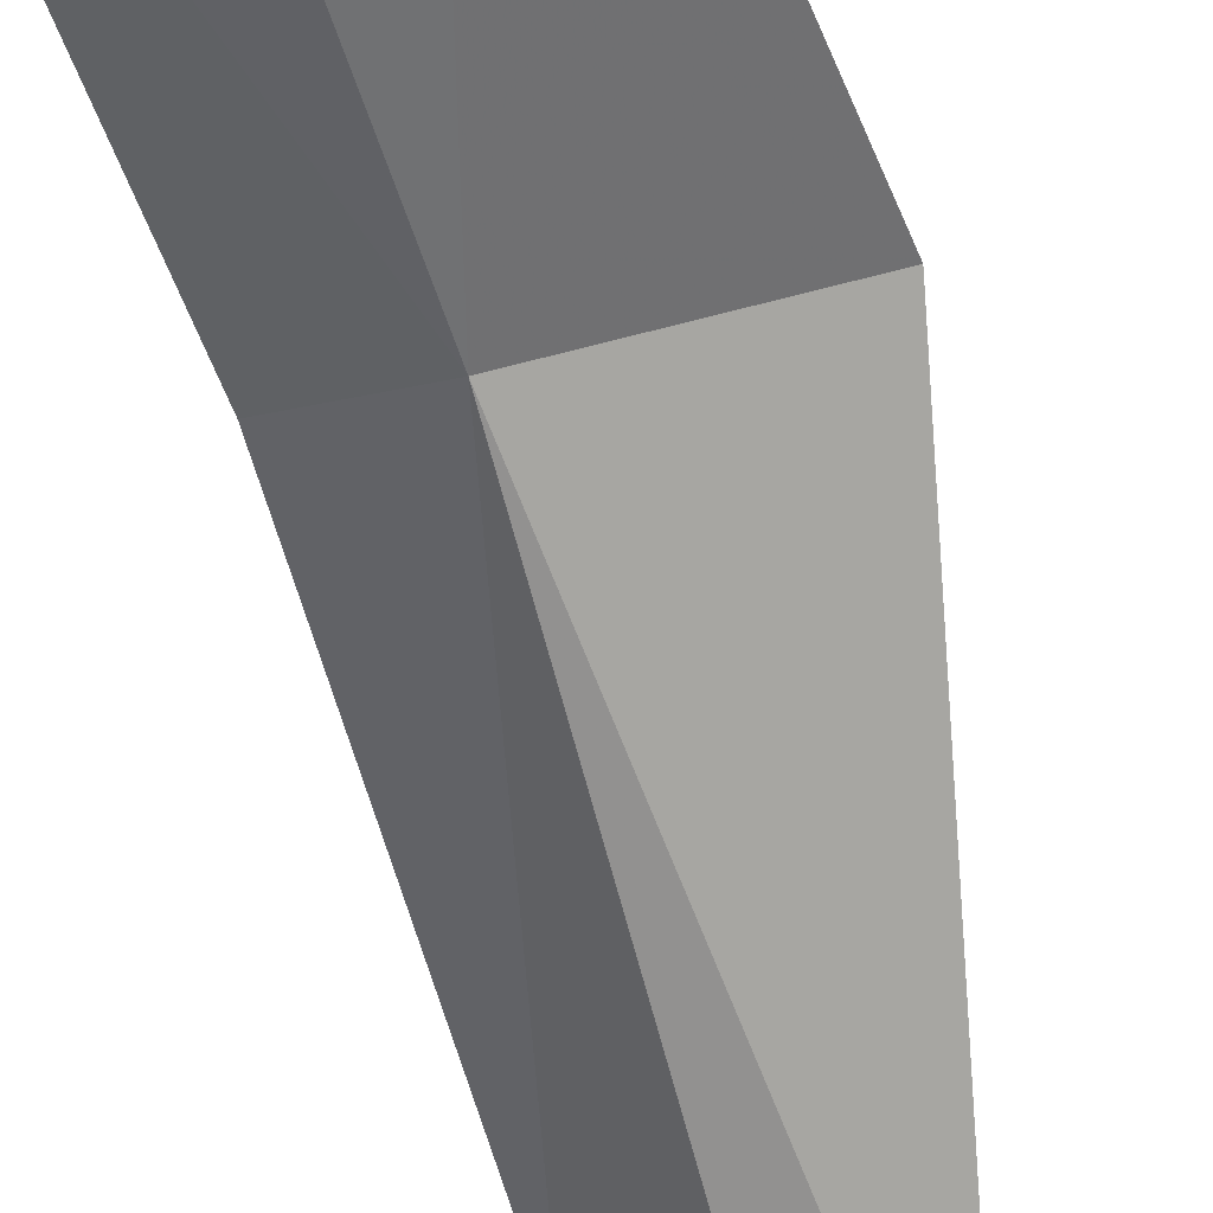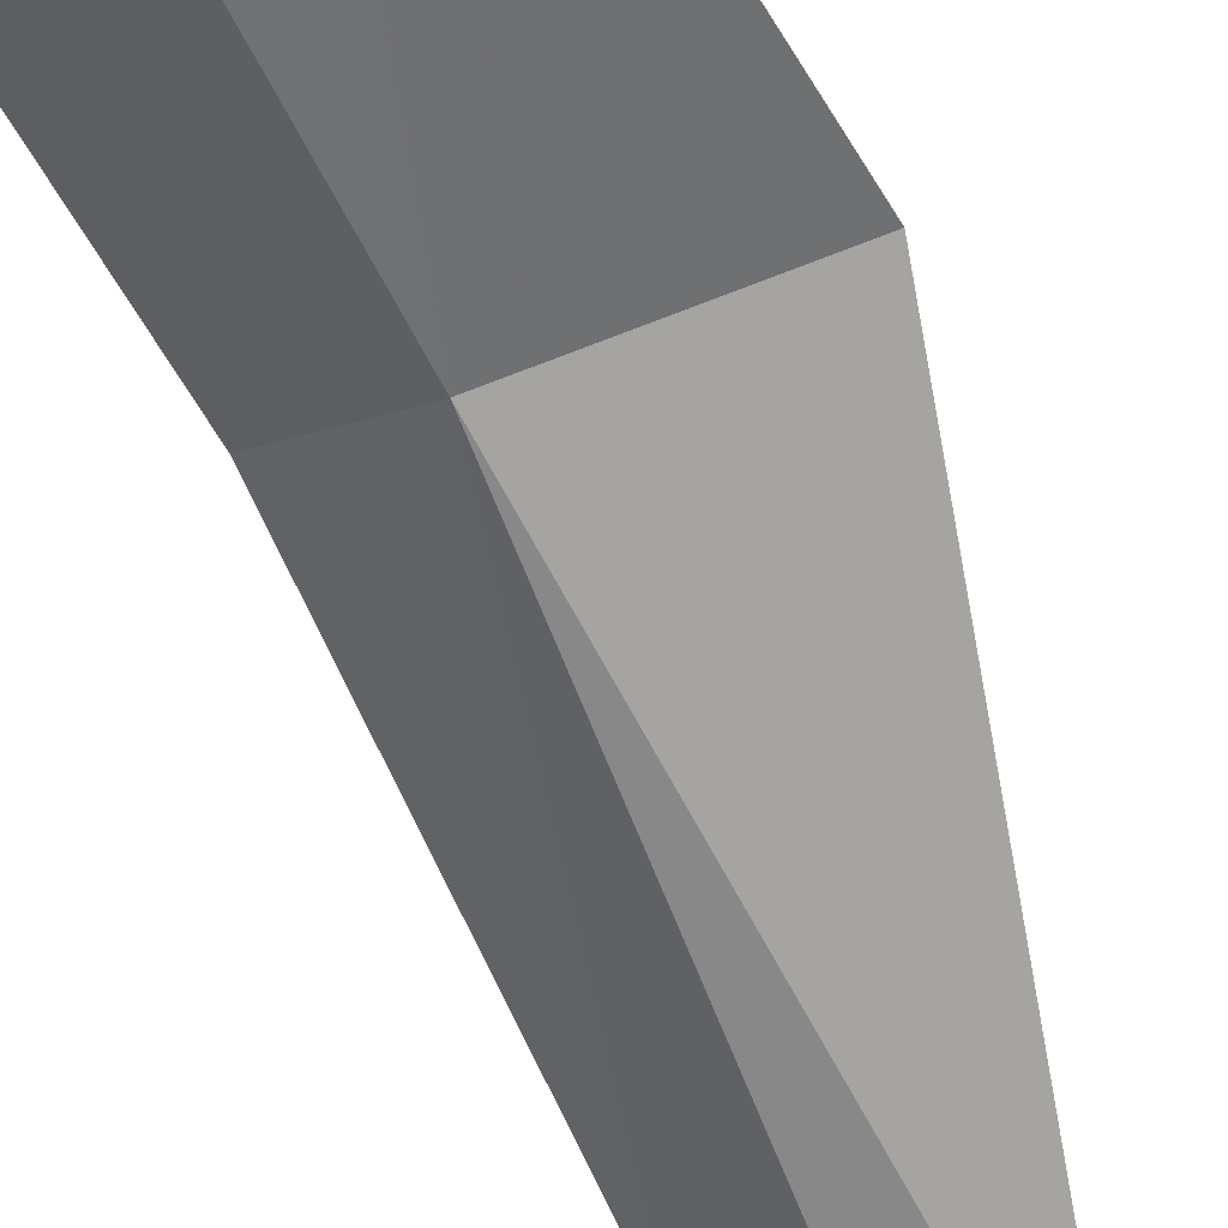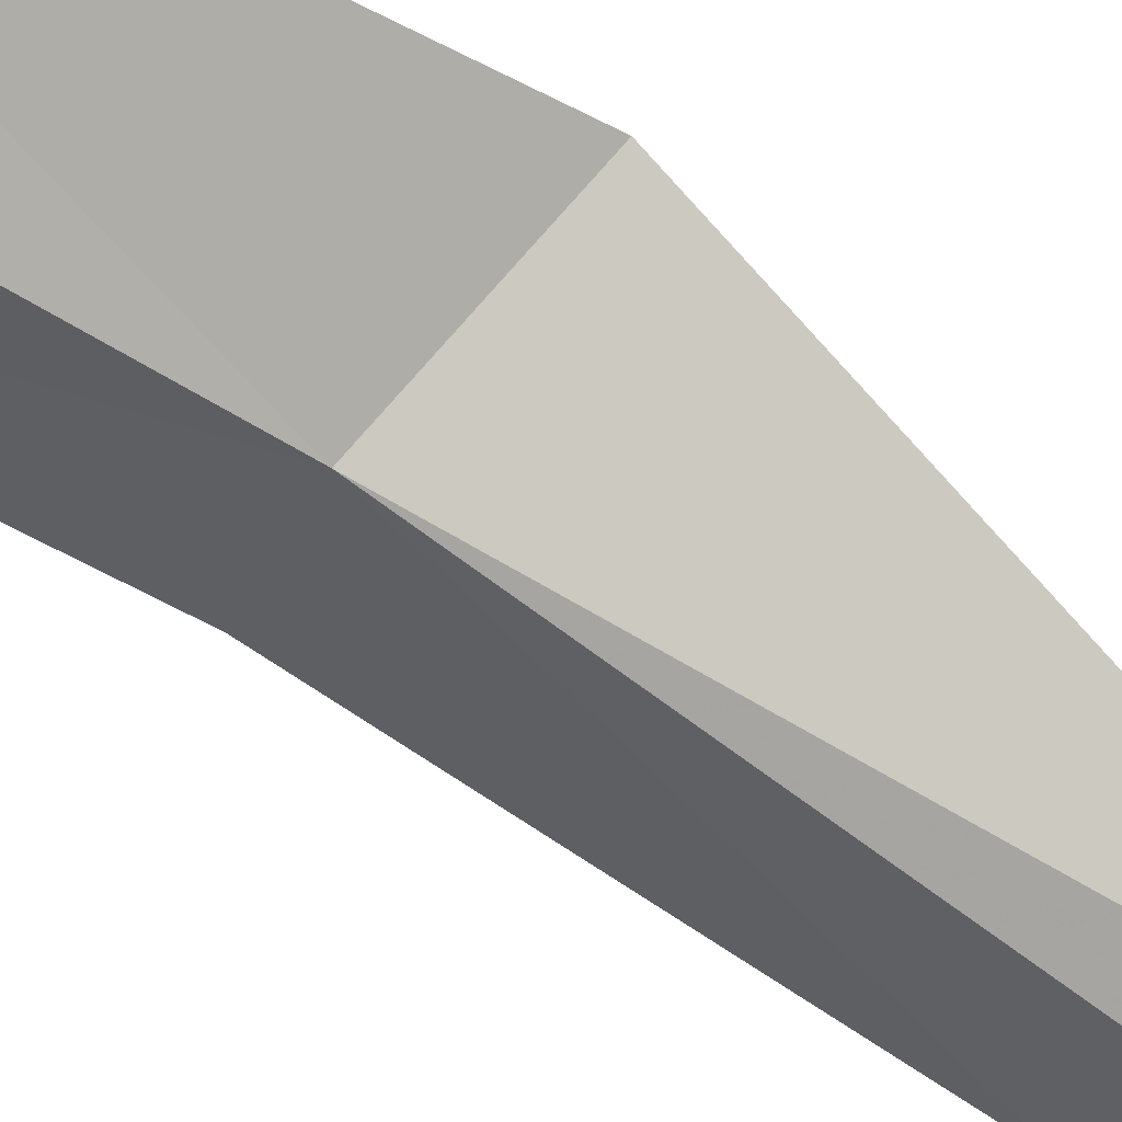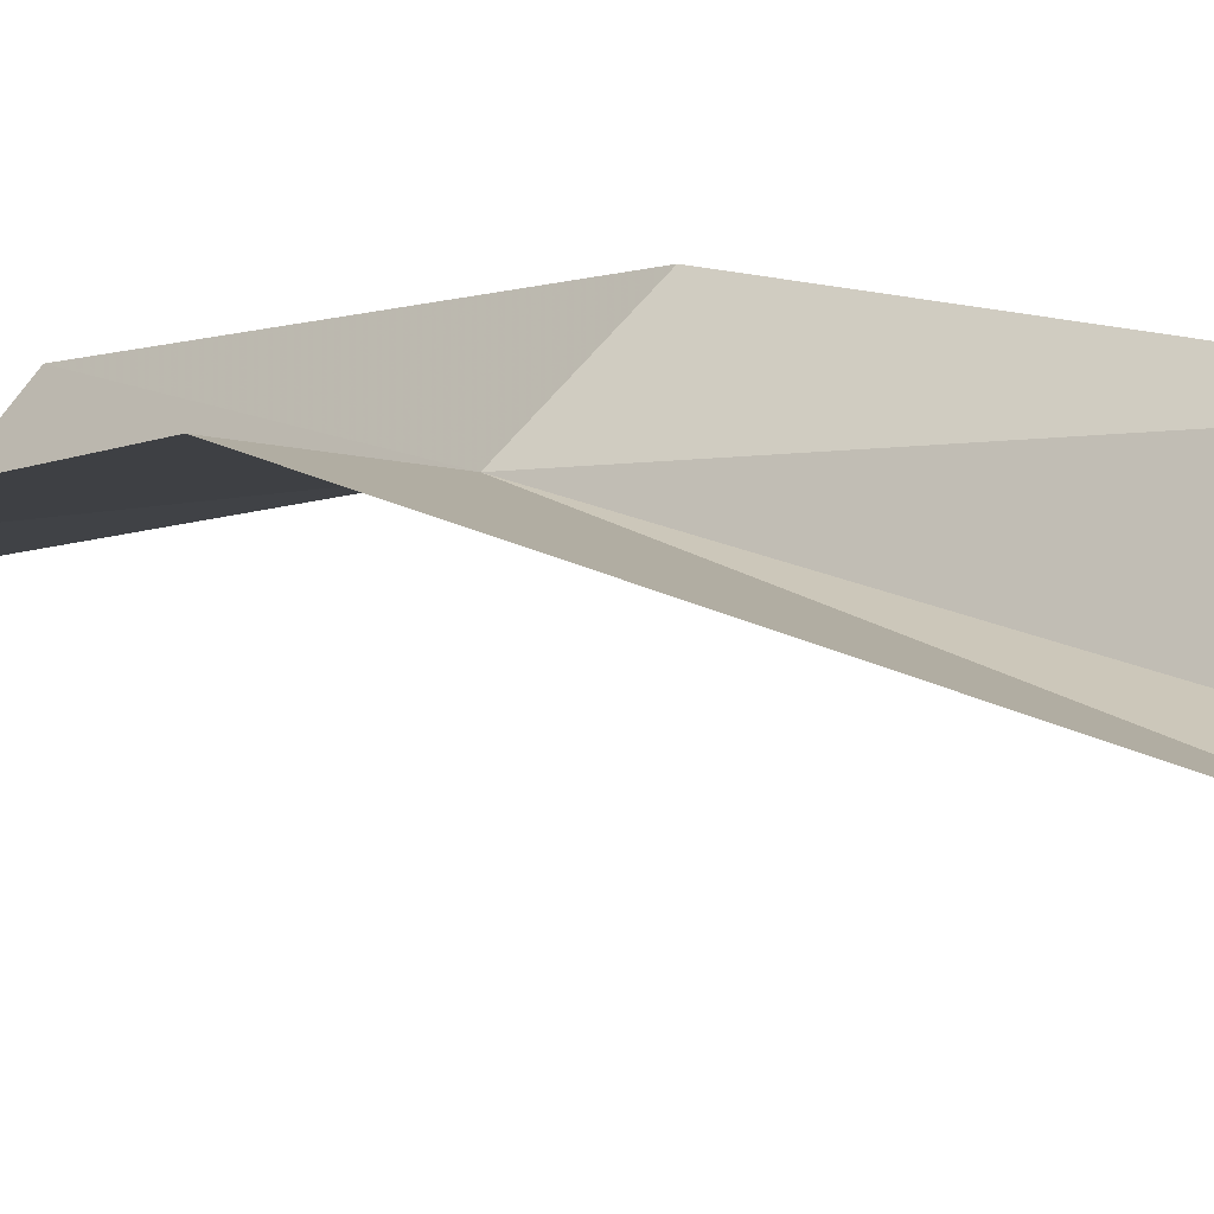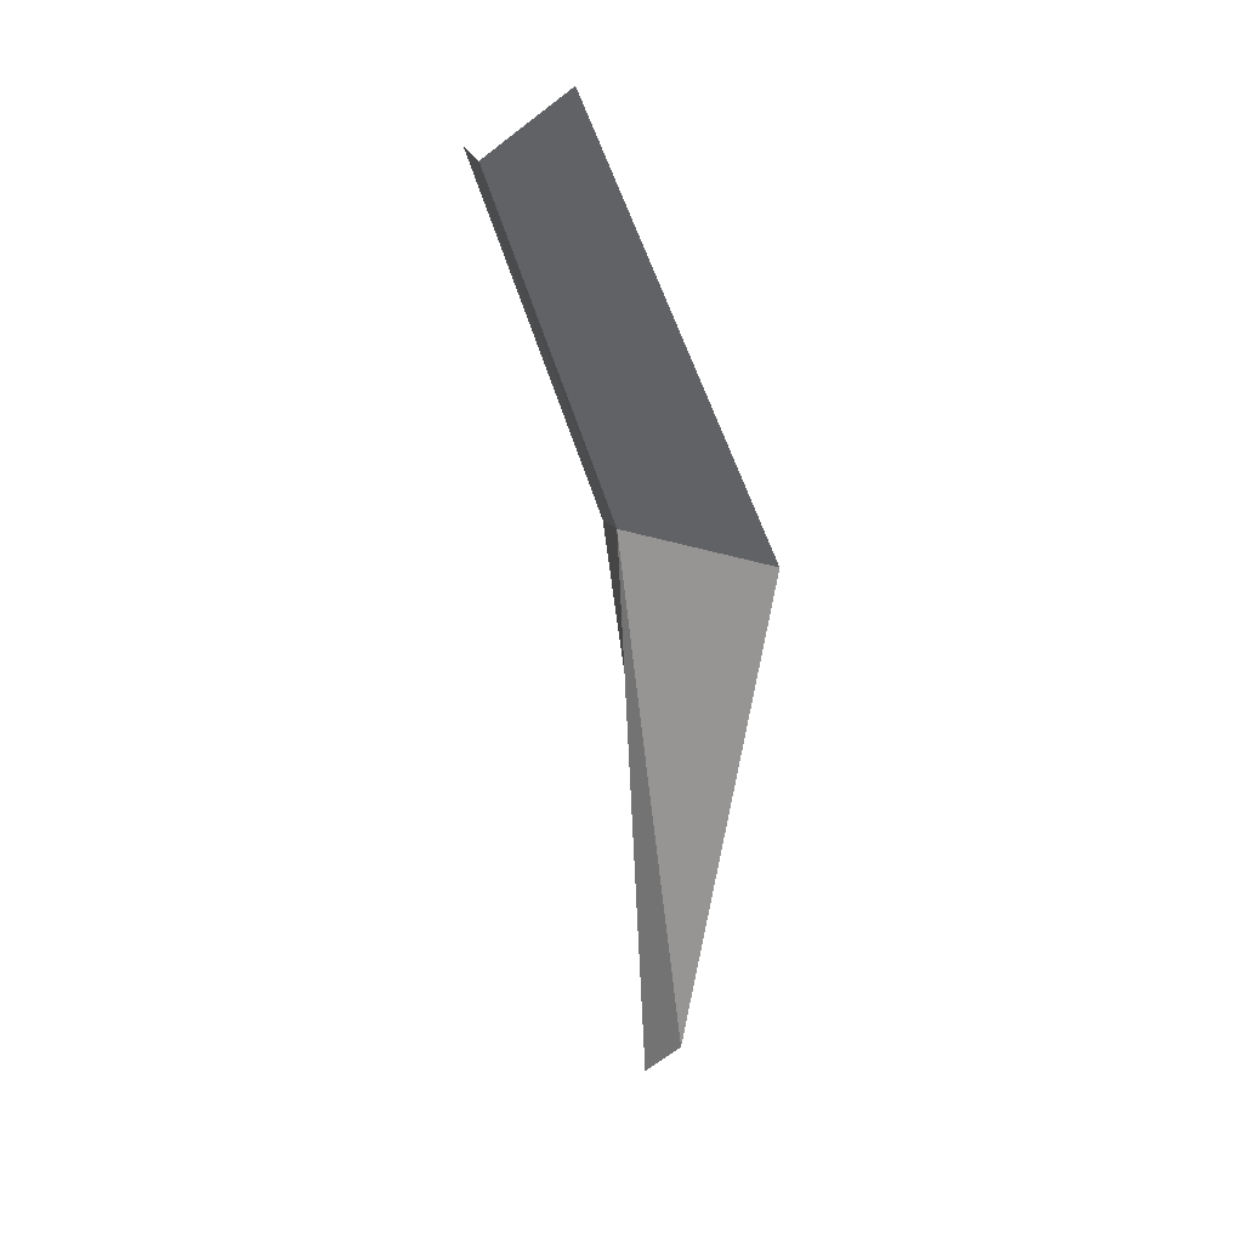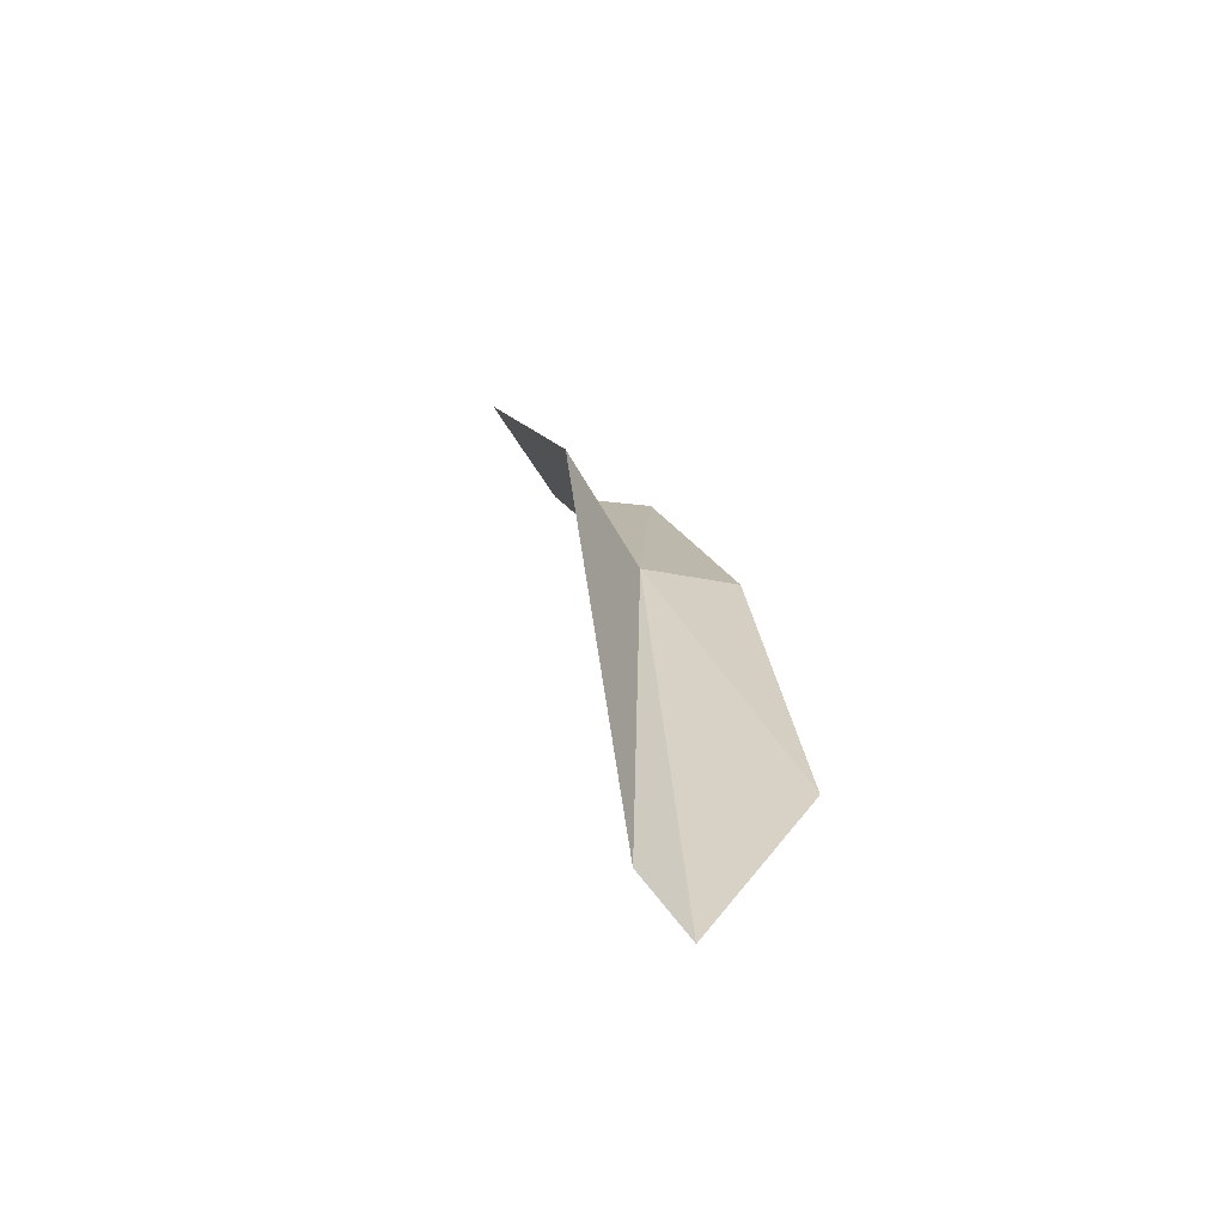
<metadata>
{"format":"obj","ext":"obj","renderer":"f3d","projection":"perspective","resolution":1024,"background":"white","views":[{"elev":-70.5,"azim":15.5,"up":"+Y"},{"elev":-67.2,"azim":21.6,"up":"+Y"},{"elev":-76.4,"azim":53.9,"up":"+Y"},{"elev":25.1,"azim":134.9,"up":"+Y"},{"elev":13.4,"azim":49.0,"up":"+Z"},{"elev":-56.1,"azim":140.0,"up":"+Z"}]}
</metadata>
<code>
v -6.934 2.366 6.348
v -6.97 2.552 4.012
v -6.731 2.534 4.208
v -7.273 2.871 4.685
v -6.321 2.642 6.256
v -7.279 2.588 6.308
v -6.512 1.817 8.003
v -7.356 1.973 7.792
v -6.957 1.741 7.748
f 1 2 3
f 1 4 2
f 1 3 5
f 1 6 4
f 1 5 7
f 1 9 8
f 1 8 6
f 1 7 9

</code>
